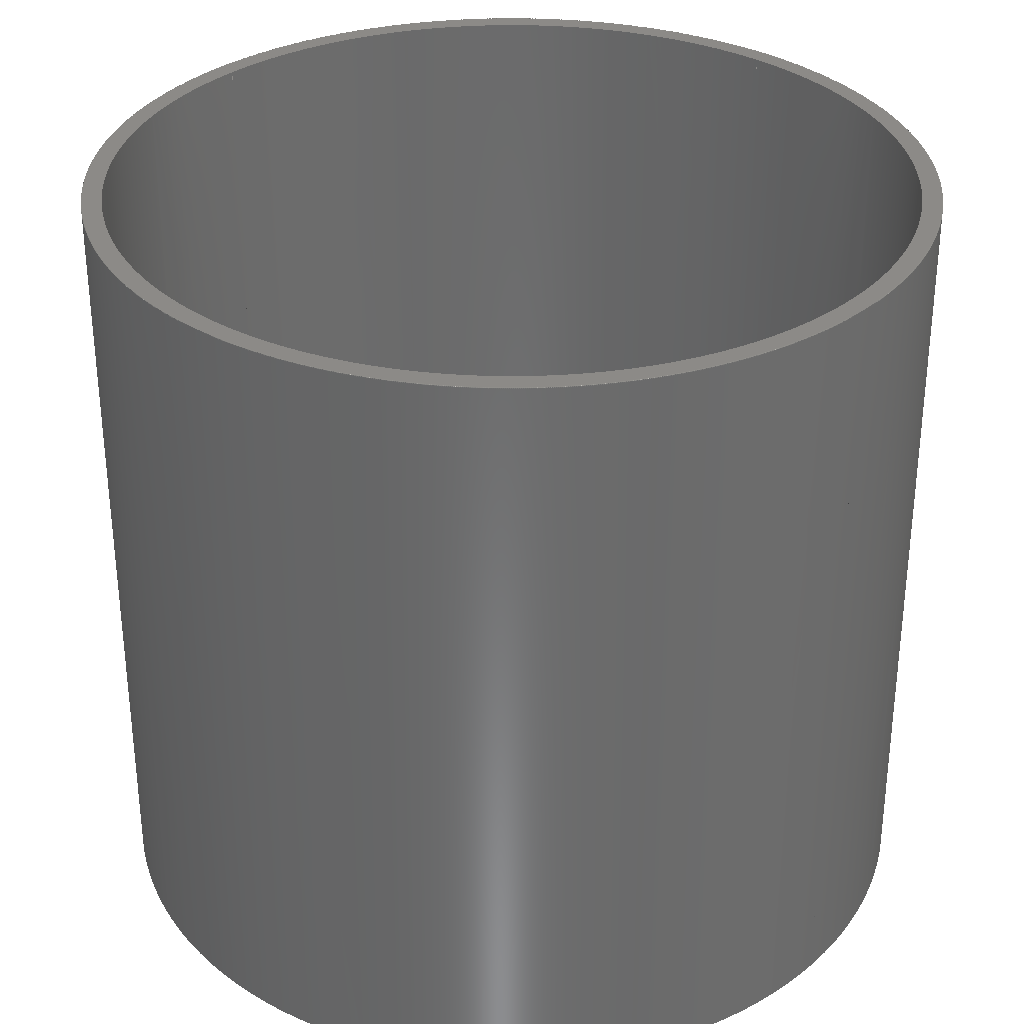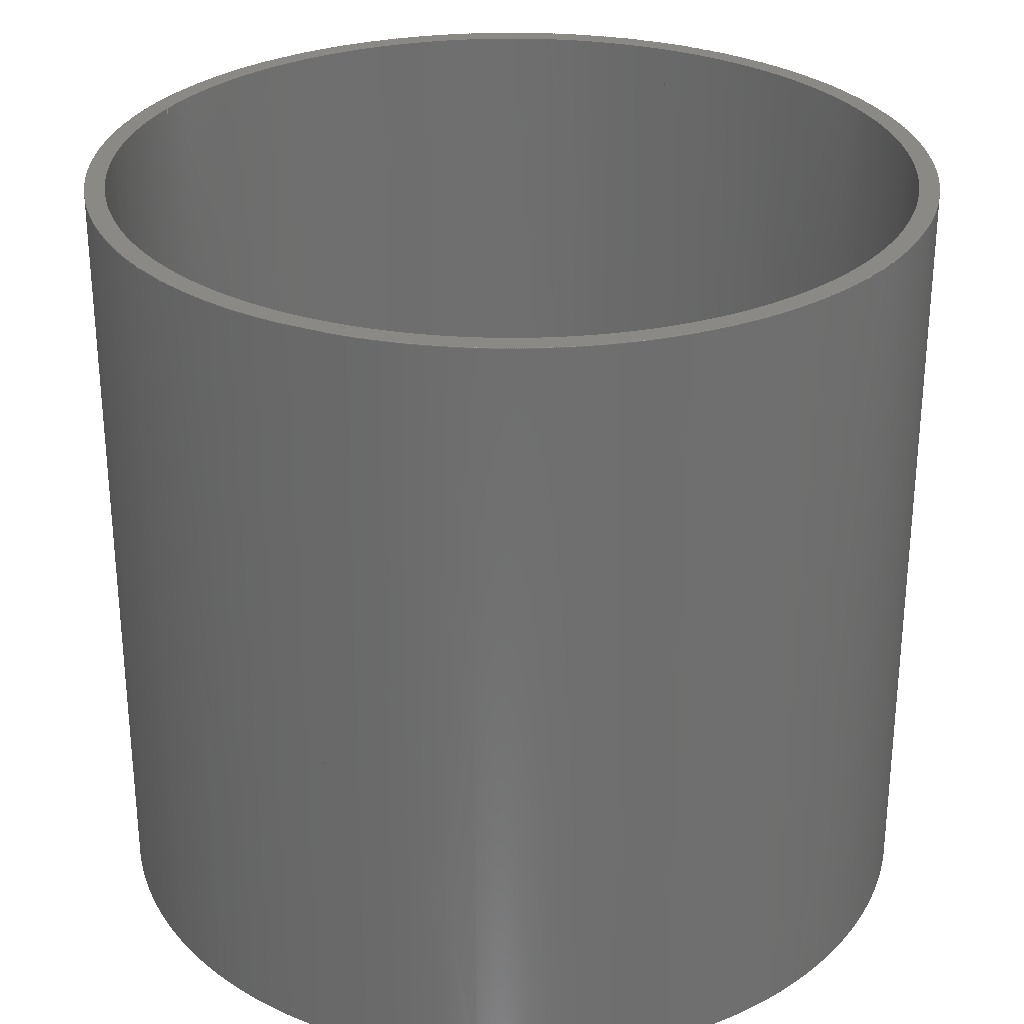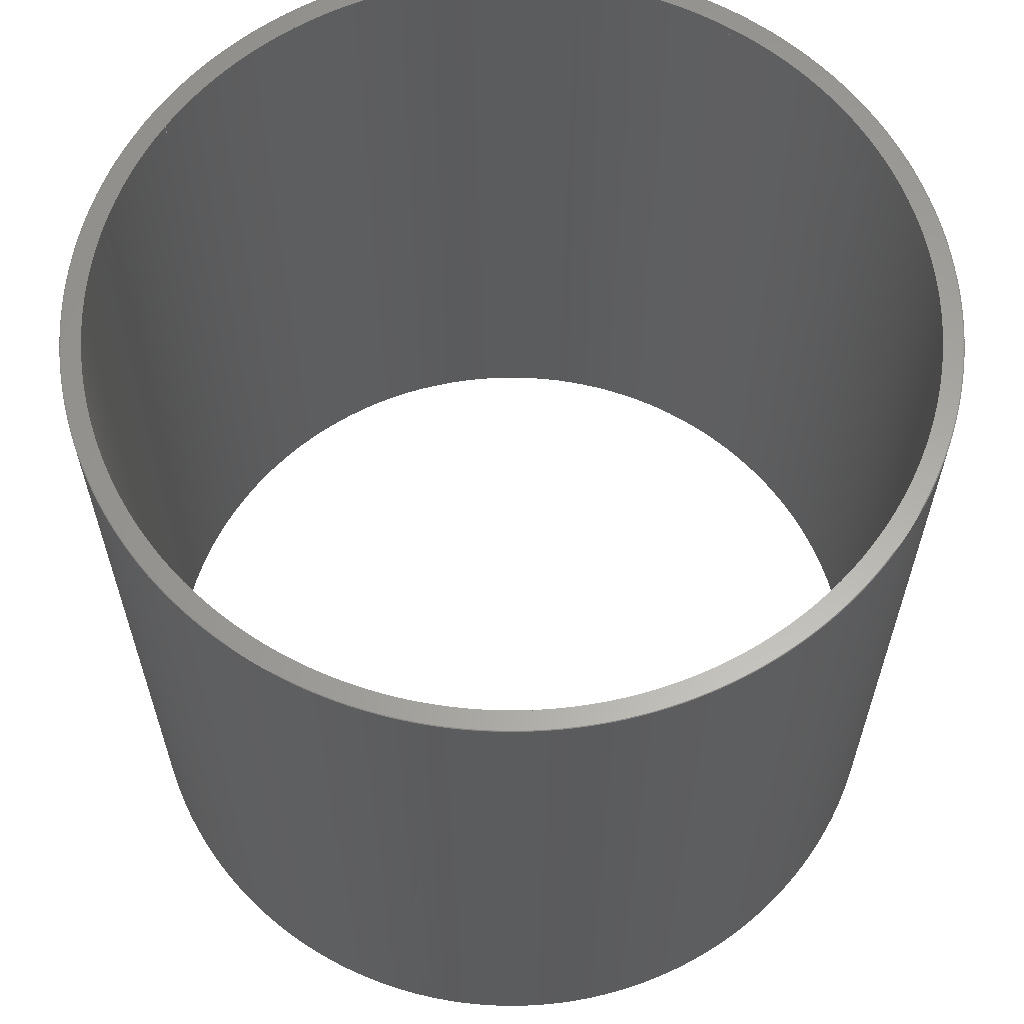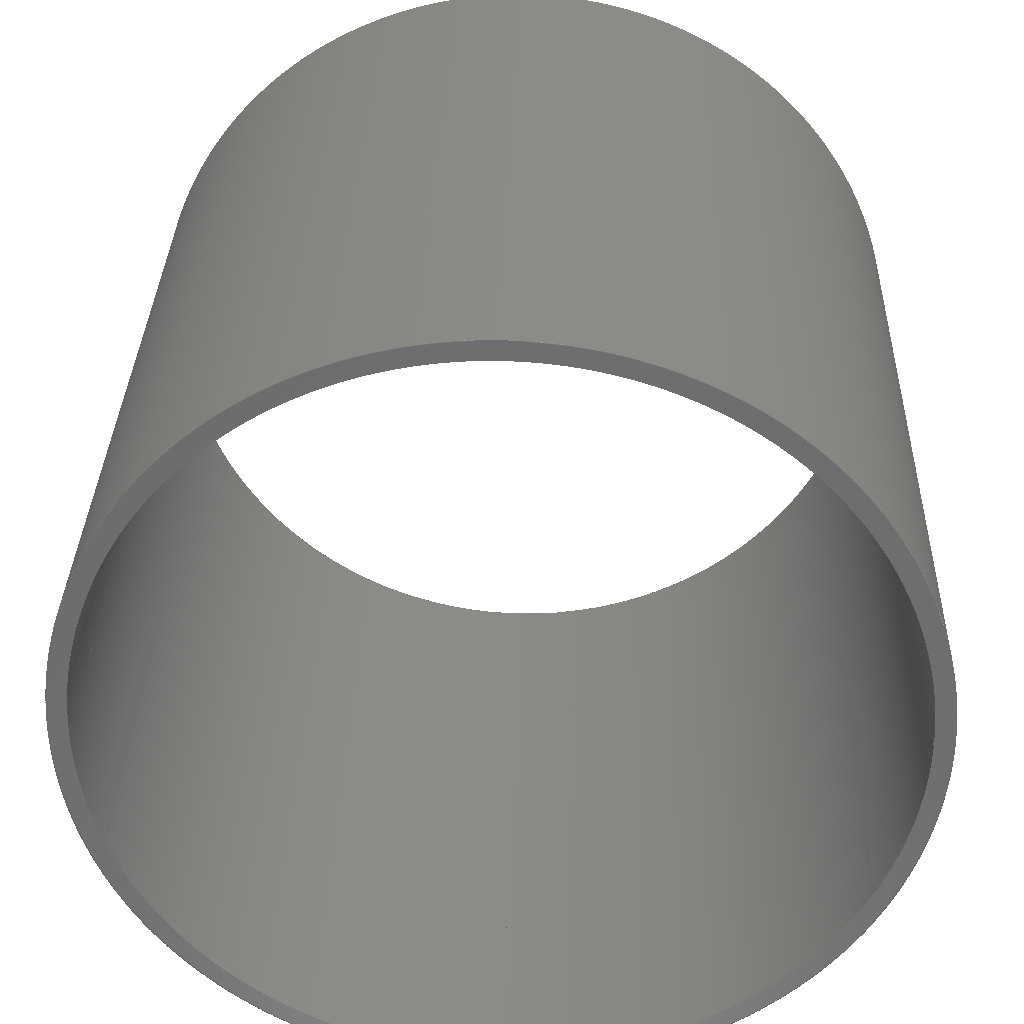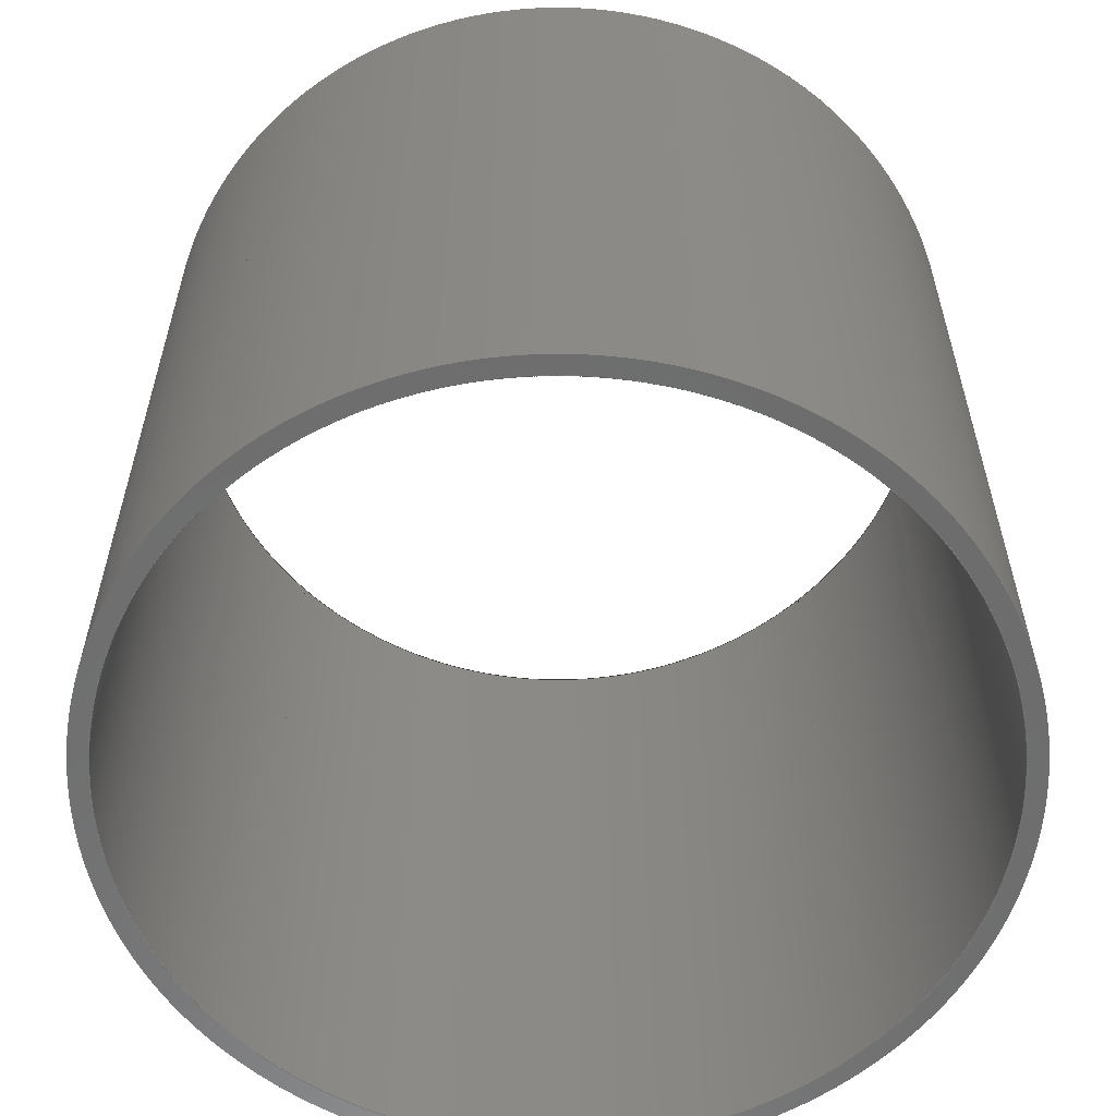
<metadata>
{"format":"iges","ext":"igs","renderer":"f3d","projection":"perspective","resolution":1024,"background":"white","views":[{"elev":32.3,"azim":41.5,"up":"+Z"},{"elev":28.8,"azim":115.3,"up":"+Z"},{"elev":62.0,"azim":122.8,"up":"+Z"},{"elev":32.6,"azim":1.7,"up":"+Y"},{"elev":-59.0,"azim":133.6,"up":"+Z"}]}
</metadata>
<code>
          0         1         2         3         4         5         6
123456789012345678901234567890123456789012345678901234567890123456789012
3Dipsos IGES translator
1H,,1H;,50H3Dipsos - Visualisation / manipulation 3.20 beta4,118HC:/use
rs/VizSciInt/4MAILLAGE/TQC_to_Maillage_to_CAO/CP1_AerauliqueBRcontamina
tion/1premiers-essais/tn1brtqc_gcbr.igs,28H3DIPSOS-PROTOTYPE-TRANSLATOR
,21HIGES Preprocessor 3,32,38,15,308,15435816,50H3Dipsos - Visualisati
on / manipulation 3.20 beta4,1,2,2HMM,1,0.0254,,1e-06,
3.516e+04,9Htim (tim),,10,0;
     402     120
     402                       1      14                GER465
     314       1
     314               8       1       0                Color
     128       2
     128              -3      30       0                TR77
     128      32
     128              -3      28       0                TR181
     128      60
     128              -3      30       0                TR182
     128      90
     128              -3      30       0                TR183
314,100,100,100,5Hcolor,0,0;                                        3
128,10,4,2,1,1,1,0,0,0,0,0,0,0.2,0.2,0.4,0.4,0.6,0.6,0.8,           5
0.8,1,1,1,0,0,0.25,0.5,0.75,1,1,1,1,1,0.9659,1,           5
0.9659,1,0.9659,1,1,1,1,1,1,0.9659,1,0.9659,1,        5
0.9659,1,1,1,1,1,1,0.9659,1,0.9659,1,0.9659,1,        5
1,1,1,1,1,0.9659,1,0.9659,1,0.9659,1,1,1,1,1,        5
1,0.9659,1,0.9659,1,0.9659,1,1,1,-1.895e+04,0,               5
1.716e+04,-1.85e+04,0,3.516e+04,-1.85e+04,0,3.516e+04,-1.85e+04,           5
4957,3.516e+04,-1.602e+04,9250,3.516e+04,-1.354e+04,        5
1.354e+04,3.516e+04,-9250,1.602e+04,3.516e+04,-4957,        5
1.85e+04,3.516e+04,-0,1.85e+04,3.516e+04,-0,1.85e+04,3.516e+04,-0,        5
1.895e+04,1.716e+04,-1.895e+04,0,1.716e+04,-1.85e+04,0,-843.4,             5
-1.85e+04,0,-843.4,-1.85e+04,4957,-843.4,-1.602e+04,          5
9250,-843.4,-1.354e+04,1.354e+04,-843.4,-9250,               5
1.602e+04,-843.4,-4957,1.85e+04,-843.4,-0,1.85e+04,           5
-843.4,-0,1.85e+04,-843.4,-0,1.895e+04,1.716e+04,-1.895e+04,0,          5
1.716e+04,-1.94e+04,0,-843.4,-1.94e+04,0,-843.4,-1.94e+04,             5
5198,-843.4,-1.68e+04,9700,-843.4,                     5
-1.42e+04,1.42e+04,-843.4,-9700,1.68e+04,               5
-843.4,-5198,1.94e+04,-843.4,-0,1.94e+04,-843.4,-0,         5
1.94e+04,-843.4,-0,1.895e+04,1.716e+04,-1.895e+04,0,1.716e+04,             5
-1.94e+04,0,3.516e+04,-1.94e+04,0,3.516e+04,-1.94e+04,5198,         5
3.516e+04,-1.68e+04,9700,3.516e+04,-1.42e+04,                 5
1.42e+04,3.516e+04,-9700,1.68e+04,3.516e+04,                  5
-5198,1.94e+04,3.516e+04,-0,1.94e+04,3.516e+04,-0,1.94e+04,         5
3.516e+04,-0,1.895e+04,1.716e+04,-1.895e+04,0,1.716e+04,-1.85e+04,0,        5
3.516e+04,-1.85e+04,0,3.516e+04,-1.85e+04,4957,3.516e+04,           5
-1.602e+04,9250,3.516e+04,-1.354e+04,1.354e+04,                 5
3.516e+04,-9250,1.602e+04,3.516e+04,-4957,1.85e+04,             5
3.516e+04,-0,1.85e+04,3.516e+04,-0,1.85e+04,3.516e+04,-0,1.895e+04,        5
1.716e+04,0,1,0,1,1,1;                                             5
128,10,4,2,1,1,1,0,0,0,0,0,0,0.2,0.2,0.4,0.4,0.6,0.6,0.8,           7
0.8,1,1,1,0,0,0.25,0.5,0.75,1,1,1,1,1,0.9659,1,           7
0.9659,1,0.9659,1,1,1,1,1,1,0.9659,1,0.9659,1,        7
0.9659,1,1,1,1,1,1,0.9659,1,0.9659,1,0.9659,1,        7
1,1,1,1,1,0.9659,1,0.9659,1,0.9659,1,1,1,1,1,        7
1,0.9659,1,0.9659,1,0.9659,1,1,1,0,1.895e+04,                7
1.716e+04,0,1.85e+04,3.516e+04,0,1.85e+04,3.516e+04,4957,          7
1.85e+04,3.516e+04,9250,1.602e+04,3.516e+04,1.354e+04,              7
1.354e+04,3.516e+04,1.602e+04,9250,3.516e+04,1.85e+04,              7
4957,3.516e+04,1.85e+04,0,3.516e+04,1.85e+04,0,3.516e+04,          7
1.895e+04,0,1.716e+04,0,1.895e+04,1.716e+04,0,1.85e+04,-843.4,0,         7
1.85e+04,-843.4,4957,1.85e+04,-843.4,9250,1.602e+04,          7
-843.4,1.354e+04,1.354e+04,-843.4,1.602e+04,9250,           7
-843.4,1.85e+04,4957,-843.4,1.85e+04,0,-843.4,1.85e+04,         7
0,-843.4,1.895e+04,0,1.716e+04,0,1.895e+04,1.716e+04,0,1.94e+04,         7
-843.4,0,1.94e+04,-843.4,5198,1.94e+04,-843.4,9700,         7
1.68e+04,-843.4,1.42e+04,1.42e+04,-843.4,              7
1.68e+04,9700,-843.4,1.94e+04,5198,-843.4,1.94e+04,        7
0,-843.4,1.94e+04,0,-843.4,1.895e+04,0,1.716e+04,0,1.895e+04,          7
1.716e+04,0,1.94e+04,3.516e+04,0,1.94e+04,3.516e+04,5198,         7
1.94e+04,3.516e+04,9700,1.68e+04,3.516e+04,1.42e+04,            7
1.42e+04,3.516e+04,1.68e+04,9700,3.516e+04,1.94e+04,            7
5198,3.516e+04,1.94e+04,0,3.516e+04,1.94e+04,0,3.516e+04,         7
1.895e+04,0,1.716e+04,0,1.895e+04,1.716e+04,0,1.85e+04,3.516e+04,0,        7
1.85e+04,3.516e+04,4957,1.85e+04,3.516e+04,9250,1.602e+04,        7
3.516e+04,1.354e+04,1.354e+04,3.516e+04,1.602e+04,9250,         7
3.516e+04,1.85e+04,4957,3.516e+04,1.85e+04,0,3.516e+04,             7
1.85e+04,0,3.516e+04,1.895e+04,0,1.716e+04,0,1,0,1,1,1;               7
128,10,4,2,1,1,1,0,0,0,0,0,0,0.2,0.2,0.4,0.4,0.6,0.6,0.8,           9
0.8,1,1,1,0,0,0.25,0.5,0.75,1,1,1,1,1,0.9659,1,           9
0.9659,1,0.9659,1,1,1,1,1,1,0.9659,1,0.9659,1,        9
0.9659,1,1,1,1,1,1,0.9659,1,0.9659,1,0.9659,1,        9
1,1,1,1,1,0.9659,1,0.9659,1,0.9659,1,1,1,1,1,        9
1,0.9659,1,0.9659,1,0.9659,1,1,1,0,-1.895e+04,               9
1.716e+04,0,-1.85e+04,3.516e+04,0,-1.85e+04,3.516e+04,                   9
-4957,-1.85e+04,3.516e+04,-9250,-1.602e+04,3.516e+04,           9
-1.354e+04,-1.354e+04,3.516e+04,-1.602e+04,-9250,               9
3.516e+04,-1.85e+04,-4957,3.516e+04,-1.85e+04,-0,3.516e+04,         9
-1.85e+04,-0,3.516e+04,-1.895e+04,-0,1.716e+04,0,-1.895e+04,                9
1.716e+04,0,-1.85e+04,-843.4,0,-1.85e+04,-843.4,-4957,         9
-1.85e+04,-843.4,-9250,-1.602e+04,-843.4,-1.354e+04,            9
-1.354e+04,-843.4,-1.602e+04,-9250,-843.4,-1.85e+04,            9
-4957,-843.4,-1.85e+04,-0,-843.4,-1.85e+04,-0,-843.4,        9
-1.895e+04,-0,1.716e+04,0,-1.895e+04,1.716e+04,0,-1.94e+04,-843.4,        9
0,-1.94e+04,-843.4,-5198,-1.94e+04,-843.4,-9700,              9
-1.68e+04,-843.4,-1.42e+04,-1.42e+04,-843.4,           9
-1.68e+04,-9700,-843.4,-1.94e+04,-5198,-843.4,           9
-1.94e+04,-0,-843.4,-1.94e+04,-0,-843.4,-1.895e+04,-0,                 9
1.716e+04,0,-1.895e+04,1.716e+04,0,-1.94e+04,3.516e+04,0,-1.94e+04,        9
3.516e+04,-5198,-1.94e+04,3.516e+04,-9700,-1.68e+04,         9
3.516e+04,-1.42e+04,-1.42e+04,3.516e+04,-1.68e+04,         9
-9700,3.516e+04,-1.94e+04,-5198,3.516e+04,-1.94e+04,-0,           9
3.516e+04,-1.94e+04,-0,3.516e+04,-1.895e+04,-0,1.716e+04,0,              9
-1.895e+04,1.716e+04,0,-1.85e+04,3.516e+04,0,-1.85e+04,3.516e+04,           9
-4957,-1.85e+04,3.516e+04,-9250,-1.602e+04,3.516e+04,           9
-1.354e+04,-1.354e+04,3.516e+04,-1.602e+04,-9250,               9
3.516e+04,-1.85e+04,-4957,3.516e+04,-1.85e+04,-0,3.516e+04,         9
-1.85e+04,-0,3.516e+04,-1.895e+04,-0,1.716e+04,0,1,0,1,1,1;           9
128,10,4,2,1,1,1,0,0,0,0,0,0,0.2,0.2,0.4,0.4,0.6,0.6,0.8,          11
0.8,1,1,1,0,0,0.25,0.5,0.75,1,1,1,1,1,0.9659,1,          11
0.9659,1,0.9659,1,1,1,1,1,1,0.9659,1,0.9659,1,       11
0.9659,1,1,1,1,1,1,0.9659,1,0.9659,1,0.9659,1,       11
1,1,1,1,1,0.9659,1,0.9659,1,0.9659,1,1,1,1,1,       11
1,0.9659,1,0.9659,1,0.9659,1,1,1,1.895e+04,0,               11
1.716e+04,1.85e+04,0,3.516e+04,1.85e+04,0,3.516e+04,1.85e+04,             11
-4957,3.516e+04,1.602e+04,-9250,3.516e+04,1.354e+04,       11
-1.354e+04,3.516e+04,9250,-1.602e+04,3.516e+04,4957,       11
-1.85e+04,3.516e+04,0,-1.85e+04,3.516e+04,0,-1.85e+04,3.516e+04,0,       11
-1.895e+04,1.716e+04,1.895e+04,0,1.716e+04,1.85e+04,0,-843.4,             11
1.85e+04,0,-843.4,1.85e+04,-4957,-843.4,1.602e+04,           11
-9250,-843.4,1.354e+04,-1.354e+04,-843.4,9250,              11
-1.602e+04,-843.4,4957,-1.85e+04,-843.4,0,-1.85e+04,         11
-843.4,0,-1.85e+04,-843.4,0,-1.895e+04,1.716e+04,1.895e+04,0,          11
1.716e+04,1.94e+04,0,-843.4,1.94e+04,0,-843.4,1.94e+04,               11
-5198,-843.4,1.68e+04,-9700,-843.4,                   11
1.42e+04,-1.42e+04,-843.4,9700,-1.68e+04,              11
-843.4,5198,-1.94e+04,-843.4,0,-1.94e+04,-843.4,0,         11
-1.94e+04,-843.4,0,-1.895e+04,1.716e+04,1.895e+04,0,1.716e+04,            11
1.94e+04,0,3.516e+04,1.94e+04,0,3.516e+04,1.94e+04,-5198,          11
3.516e+04,1.68e+04,-9700,3.516e+04,1.42e+04,                 11
-1.42e+04,3.516e+04,9700,-1.68e+04,3.516e+04,                11
5198,-1.94e+04,3.516e+04,0,-1.94e+04,3.516e+04,0,-1.94e+04,        11
3.516e+04,0,-1.895e+04,1.716e+04,1.895e+04,0,1.716e+04,1.85e+04,0,         11
3.516e+04,1.85e+04,0,3.516e+04,1.85e+04,-4957,3.516e+04,           11
1.602e+04,-9250,3.516e+04,1.354e+04,-1.354e+04,                11
3.516e+04,9250,-1.602e+04,3.516e+04,4957,-1.85e+04,            11
3.516e+04,0,-1.85e+04,3.516e+04,0,-1.85e+04,3.516e+04,0,-1.895e+04,       11
1.716e+04,0,1,0,1,1,1;                                            11
402,4,5,7,9,11;                                                        1
S      3G      6D     12P    120
</code>
